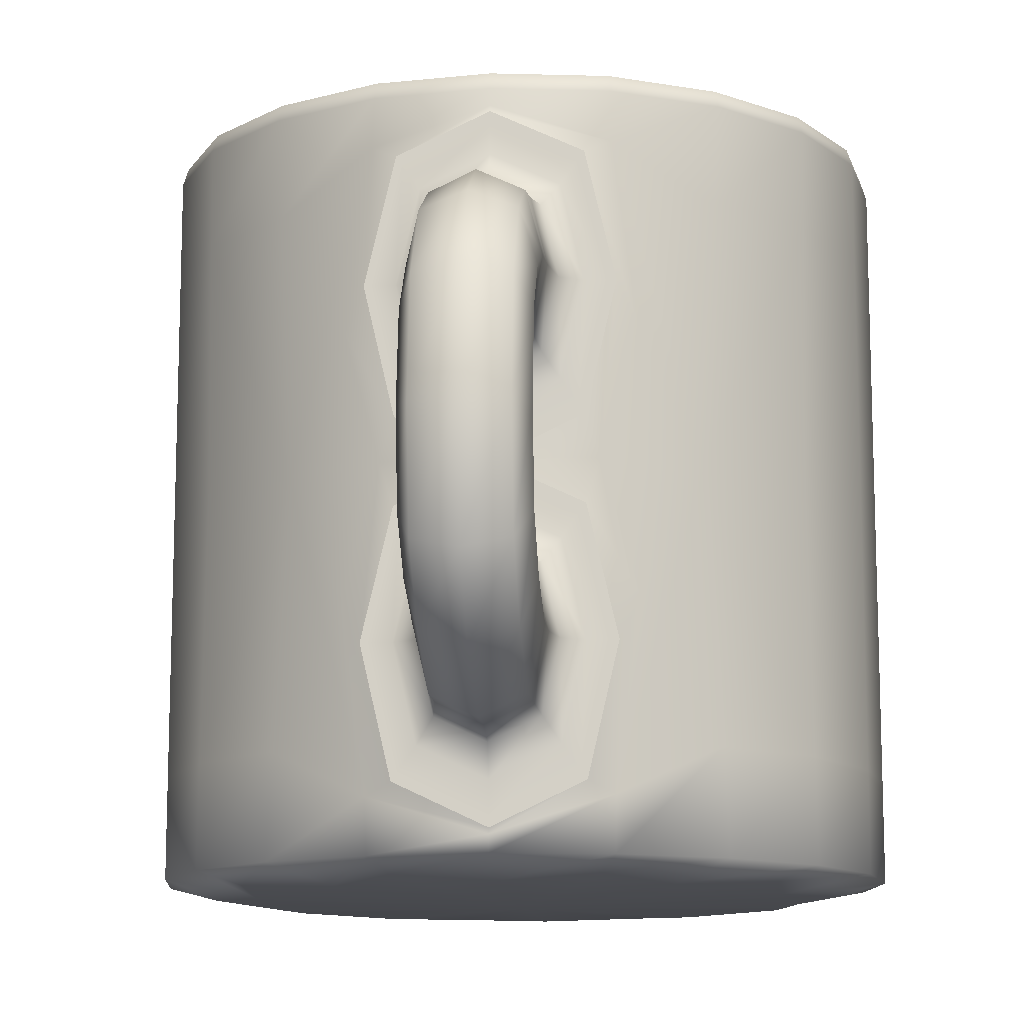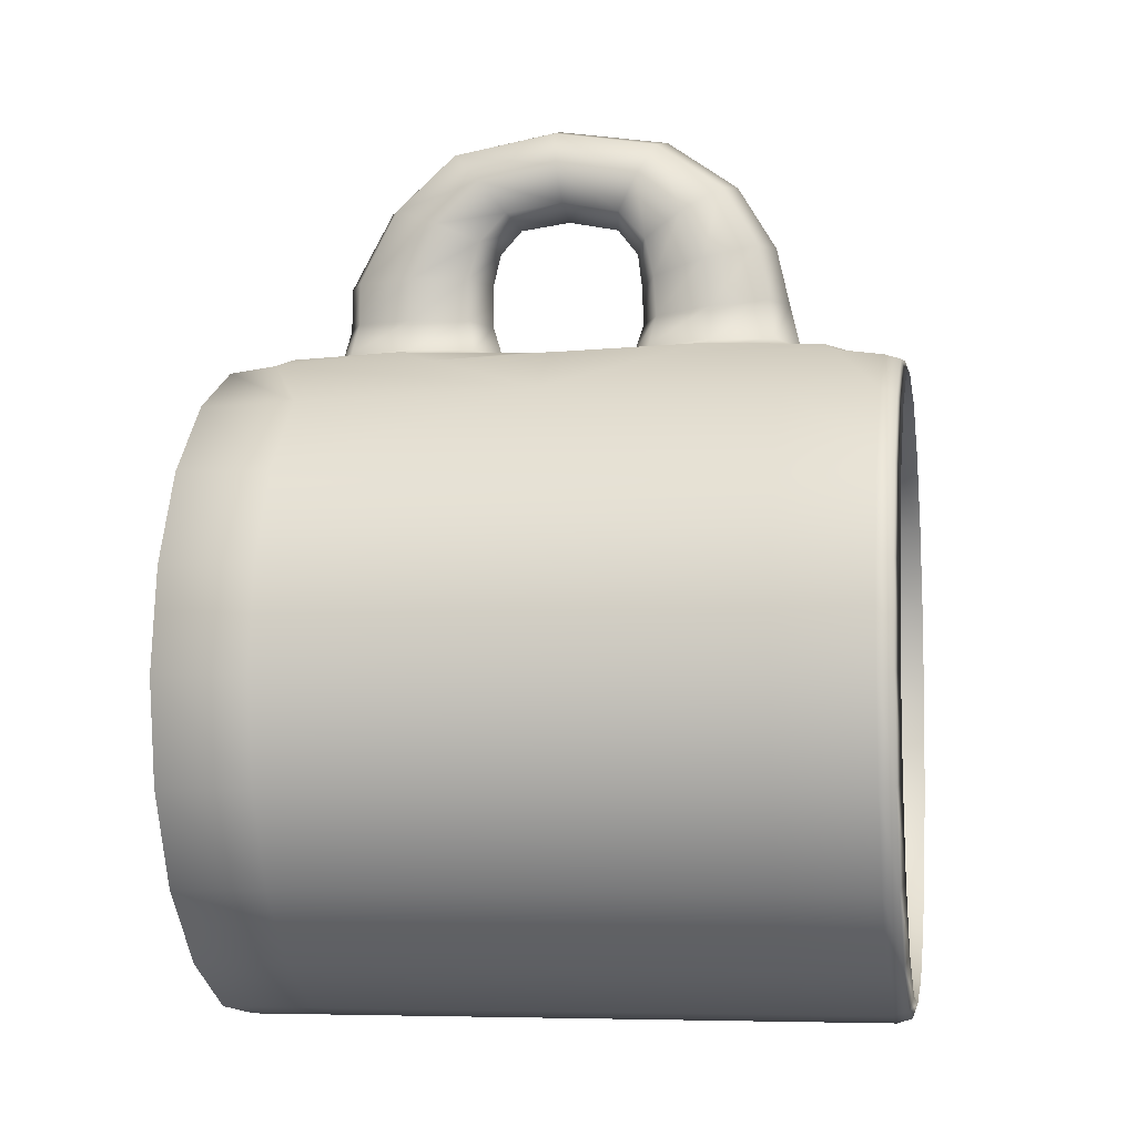
<metadata>
{"format":"obj","ext":"obj","renderer":"f3d","projection":"perspective","resolution":1024,"background":"white","views":[{"elev":-12.2,"azim":5.2,"up":"+Y"},{"elev":-5.1,"azim":99.9,"up":"+Z"}]}
</metadata>
<code>
g default
v 1.335 -1.966 -0.9701
v 0.51 -1.966 -1.57
v -0.51 -1.966 -1.57
v -1.335 -1.966 -0.9701
v -1.65 -1.966 0
v -1.335 -1.966 0.9701
v -0.51 -1.966 1.57
v 0.51 -1.966 1.57
v 1.335 -1.966 0.9701
v 1.65 -1.966 -0
v 1.541 -1.37 -1.119
v 0.5885 -1.37 -1.811
v -0.5885 -1.37 -1.811
v -1.541 -1.37 -1.119
v -1.905 -1.37 0
v -1.535 -1.37 1.124
v -0.5951 -1.624 1.847
v 0.5951 -1.624 1.847
v 1.535 -1.37 1.124
v 1.905 -1.37 -0
v 1.541 1.333 -1.119
v 0.5885 1.333 -1.811
v -0.5885 1.333 -1.811
v -1.541 1.333 -1.119
v -1.905 1.333 0
v -1.535 1.333 1.124
v -0.5951 1.587 1.847
v 0.5951 1.587 1.847
v 1.535 1.333 1.124
v 1.905 1.333 -0
v 1.518 1.952 -1.103
v 0.5799 1.952 -1.785
v -0.5799 1.952 -1.785
v -1.518 1.952 -1.103
v -1.877 1.952 0
v -1.518 1.952 1.103
v -0.5799 1.952 1.785
v 0.5799 1.952 1.785
v 1.518 1.952 1.103
v 1.877 1.952 -0
v 1.383 1.581 -1.005
v 0.5284 1.581 -1.626
v -0.5284 1.581 -1.626
v -1.383 1.581 -1.005
v -1.71 1.581 0
v -1.383 1.581 1.005
v -0.5284 1.581 1.626
v 0.5284 1.581 1.626
v 1.383 1.581 1.005
v 1.71 1.581 -0
v 1.361 -0.8881 -0.9888
v 0.5199 -0.8881 -1.6
v -0.5199 -0.8881 -1.6
v -1.361 -0.8881 -0.9888
v -1.682 -0.8881 0
v -1.361 -0.8881 0.9888
v -0.5199 -0.8881 1.6
v 0.5199 -0.8881 1.6
v 1.361 -0.8881 0.9888
v 1.682 -0.8881 -0
v 1.179 -1.632 -0.8569
v 0.4505 -1.632 -1.387
v -0.4505 -1.632 -1.387
v -1.179 -1.632 -0.8569
v -1.458 -1.632 -0
v -1.179 -1.632 0.8569
v -0.4505 -1.632 1.387
v 0.4505 -1.632 1.387
v 1.179 -1.632 0.8569
v 1.458 -1.632 -0
v -0.5351 -0.01838 1.89
v 0.5351 -0.01838 1.89
v -0.4635 0.202 1.902
v 0.4635 0.202 1.902
v 0.4635 1.524 1.902
v -0.4635 1.524 1.902
v -0.4635 -1.561 1.902
v 0.4635 -1.561 1.902
v 0.4635 -0.2388 1.902
v -0.4635 -0.2388 1.902
v -0.4635 0.202 1.902
v 0.4635 0.202 1.902
v 0.4635 1.524 1.902
v -0.4635 1.524 1.902
v -0.4635 -1.561 1.902
v 0.4635 -1.561 1.902
v 0.4635 -0.2388 1.902
v -0.4635 -0.2388 1.902
v -0.434 0.2441 1.902
v 0.434 0.2441 1.902
v 0.434 1.482 1.902
v -0.434 1.482 1.902
v -0.434 -1.519 1.902
v 0.434 -1.519 1.902
v 0.434 -0.2808 1.902
v -0.434 -0.2808 1.902
v -0.257 0.4969 1.962
v 0.257 0.4969 1.962
v 0.257 1.229 1.979
v -0.257 1.229 1.979
v -0.257 -1.266 1.963
v 0.257 -1.266 1.963
v 0.257 -0.5333 1.963
v -0.257 -0.5333 1.963
v -0.2275 0.5246 2.373
v 0.2275 0.5246 2.373
v 0.2275 1.119 2.531
v -0.2275 1.119 2.531
v -0.2275 0.3189 2.765
v 0.2275 0.3189 2.765
v 0.2275 0.5422 3.15
v -0.2275 0.5422 3.15
v -0.2275 -0.3473 2.779
v 0.2275 -0.3473 2.779
v 0.2275 -0.6551 3.135
v -0.2275 -0.6551 3.135
v -0.2275 -0.5754 2.391
v 0.2275 -0.5754 2.391
v 0.2275 -1.224 2.391
v -0.2275 -1.224 2.391
v -0.9876 -0.8881 1.359
v 0.5199 0.3793 1.6
v 0 -0.8881 1.68
v 1.361 0.3793 0.9888
v 0.9876 -0.8881 1.359
v 1.682 0.3793 -0
v 1.598 -0.8881 0.5192
v 1.598 -0.8881 -0.5192
v 0.5199 -1.486 -1.6
v 1.361 -1.486 -0.9888
v -0.5199 -1.486 -1.6
v -1.361 -1.486 -0.9888
v -1.682 -1.486 0
v -1.361 -1.486 0.9888
v -0.5199 -1.486 1.6
v 0.5199 -1.486 1.6
v 1.361 -1.486 0.9888
v 1.682 -1.486 -0
v 0 -0.01838 1.902
v 0.4635 0.202 1.902
v 0 -0.01838 1.902
v -0.4635 0.202 1.902
v 0.4635 1.524 1.902
v 0.618 0.8631 1.902
v -0.4635 1.524 1.902
v 0 1.745 1.902
v -0.618 0.8631 1.902
v 0.4635 -1.561 1.902
v 0 -1.781 1.902
v -0.4635 -1.561 1.902
v 0.4635 -0.2388 1.902
v 0.618 -0.8999 1.902
v -0.4635 -0.2388 1.902
v 0 -0.01838 1.902
v -0.618 -0.8999 1.902
v 0.4635 0.202 1.902
v 0 -0.01838 1.902
v -0.4635 0.202 1.902
v 0.4635 1.524 1.902
v 0.618 0.8631 1.902
v -0.4635 1.524 1.902
v 0 1.745 1.902
v -0.618 0.8631 1.902
v 0.4635 -1.561 1.902
v 0 -1.781 1.902
v -0.4635 -1.561 1.902
v 0.4635 -0.2388 1.902
v 0.618 -0.8999 1.902
v -0.4635 -0.2388 1.902
v 0 -0.01838 1.902
v -0.618 -0.8999 1.902
v 0.4635 0.202 1.902
v 0 0.03772 1.902
v -0.4635 0.202 1.902
v 0.4635 1.524 1.902
v 0.5787 0.8631 1.902
v -0.4635 1.524 1.902
v 0 1.688 1.902
v -0.5787 0.8631 1.902
v 0.4635 -1.561 1.902
v 0 -1.725 1.902
v -0.4635 -1.561 1.902
v 0.4635 -0.2388 1.902
v 0.5787 -0.8999 1.902
v -0.4635 -0.2388 1.902
v 0 -0.07449 1.902
v -0.5787 -0.8999 1.902
v 0.3455 0.3703 1.902
v 0 0.3749 1.959
v -0.3455 0.3703 1.902
v 0.3455 1.356 1.902
v 0.3427 0.8631 1.97
v -0.3455 1.356 1.902
v 0 1.351 1.982
v -0.3427 0.8631 1.97
v 0.3455 -1.393 1.902
v 0 -1.389 1.963
v -0.3455 -1.393 1.902
v 0.3455 -0.4071 1.902
v 0.3427 -0.8999 1.963
v -0.3455 -0.4071 1.902
v 0 -0.4111 1.963
v -0.3427 -0.8999 1.963
v 0.2275 0.5402 2.14
v 0 0.4256 2.347
v -0.2275 0.5402 2.14
v 0.2275 1.186 2.21
v 0.3034 0.8216 2.452
v -0.2275 1.186 2.21
v 0 1.218 2.557
v -0.3034 0.8216 2.452
v 0.2275 0.4746 2.598
v 0 0.2817 2.701
v -0.2275 0.4746 2.598
v 0.2275 0.9199 2.878
v 0.3034 0.4306 2.958
v -0.2275 0.9199 2.878
v 0 0.5795 3.214
v -0.3034 0.4306 2.958
v 0.2275 -0.01381 2.827
v 0 -0.296 2.719
v -0.2275 -0.01381 2.827
v 0.2275 -0.06162 3.241
v 0.3034 -0.5012 2.957
v -0.2275 -0.06162 3.241
v 0 -0.7064 3.195
v -0.3034 -0.5012 2.957
v 0.2275 -0.5052 2.614
v -0.2275 -0.5052 2.614
v 0.2275 -1.001 2.817
v -0.2275 -1.001 2.817
v 0.2275 -1.224 2.147
v -0.2275 -1.224 2.147
v 0.2275 -0.5754 2.147
v -0.2275 -0.5754 2.147
v 0.8385 -1.989 -1.154
v 0.5885 -1.9 -1.811
v 1.118 -1.37 -1.539
v 1.541 -1.9 -1.119
v -0 -1.989 -1.427
v -0.5885 -1.9 -1.811
v -0 -1.37 -1.902
v -0.8385 -1.989 -1.154
v -1.541 -1.9 -1.119
v -1.118 -1.37 -1.539
v -1.357 -1.989 -0.4408
v -1.905 -1.9 0
v -1.809 -1.37 -0.5878
v -1.357 -1.989 0.4408
v -1.541 -1.9 1.119
v -1.809 -1.37 0.5878
v -0.8385 -1.989 1.154
v -0.5885 -1.9 1.811
v -1.093 -1.37 1.557
v 0 -1.989 1.427
v 0.5885 -1.9 1.811
v 0 -1.811 1.902
v 0.8385 -1.989 1.154
v 1.541 -1.9 1.119
v 1.093 -1.37 1.557
v 1.357 -1.989 0.4408
v 1.905 -1.9 -0
v 1.809 -1.37 0.5878
v 1.357 -1.989 -0.4408
v 1.809 -1.37 -0.5878
v 0.5885 -0.01838 -1.811
v 1.118 1.333 -1.539
v 1.541 -0.01838 -1.119
v -0.5885 -0.01838 -1.811
v -0 1.333 -1.902
v -1.541 -0.01838 -1.119
v -1.118 1.333 -1.539
v -1.905 -0.01838 0
v -1.809 1.333 -0.5878
v -1.516 -0.01838 1.138
v -1.809 1.333 0.5878
v -0.718 -0.6795 1.829
v -0.718 0.6427 1.829
v -1.093 1.333 1.557
v 0 -0.4672 2.391
v 0.3034 -0.8999 2.391
v 0 -1.333 2.391
v -0.3034 -0.8999 2.391
v 1.516 -0.01838 1.138
v 1.093 1.333 1.557
v 0.718 0.6427 1.829
v 0.718 -0.6795 1.829
v 1.905 -0.01838 -0
v 1.809 1.333 0.5878
v 1.809 1.333 -0.5878
v 0.5885 1.863 -1.811
v 1.102 1.952 -1.516
v 1.541 1.863 -1.119
v -0.5885 1.863 -1.811
v -0 1.952 -1.874
v -1.541 1.863 -1.119
v -1.102 1.952 -1.516
v -1.905 1.863 0
v -1.783 1.952 -0.5792
v -1.541 1.863 1.119
v -1.783 1.952 0.5792
v -0.5885 1.863 1.811
v -1.102 1.952 1.516
v 0 1.774 1.902
v 0.5885 1.863 1.811
v 0 1.952 1.874
v 1.541 1.863 1.119
v 1.102 1.952 1.516
v 1.905 1.863 -0
v 1.783 1.952 0.5792
v 1.783 1.952 -0.5792
v 0.7407 -1.683 -1.019
v -0 -1.683 -1.26
v -0.7407 -1.683 -1.019
v -1.198 -1.683 -0.3894
v -1.198 -1.683 0.3894
v -0.7407 -1.683 1.019
v 0 -1.683 1.26
v 0.7407 -1.683 1.019
v 1.198 -1.683 0.3894
v 1.198 -1.683 -0.3894
v 0.5542 1.982 -1.706
v 1.004 1.581 -1.382
v 1.451 1.982 -1.054
v -0.5542 1.982 -1.706
v -0 1.581 -1.708
v -1.451 1.982 -1.054
v -1.004 1.581 -1.382
v -1.793 1.982 0
v -1.624 1.581 -0.5278
v -1.451 1.982 1.054
v -1.624 1.581 0.5278
v -0.5542 1.982 1.706
v -1.004 1.581 1.382
v 0.5542 1.982 1.706
v 0 1.581 1.708
v 1.451 1.982 1.054
v 1.004 1.581 1.382
v 1.793 1.982 -0
v 1.624 1.581 0.5278
v 1.624 1.581 -0.5278
v 0.5199 0.3793 -1.6
v 0.9876 -0.8881 -1.359
v 1.361 0.3793 -0.9888
v -0.5199 0.3793 -1.6
v -0 -0.8881 -1.68
v -1.361 0.3793 -0.9888
v -0.9876 -0.8881 -1.359
v -1.682 0.3793 0
v -1.598 -0.8881 -0.5192
v -1.361 0.3793 0.9888
v -1.598 -0.8881 0.5192
v -0.5199 0.3793 1.6
v 1.118 -1.9 -1.539
v -0 -1.9 -1.902
v -1.118 -1.9 -1.539
v -1.809 -1.9 -0.5878
v -1.809 -1.9 0.5878
v -1.118 -1.9 1.539
v 0 -1.9 1.902
v 1.118 -1.9 1.539
v 1.809 -1.9 0.5878
v 1.809 -1.9 -0.5878
v 1.118 -0.01838 -1.539
v -0 -0.01838 -1.902
v -1.118 -0.01838 -1.539
v -1.809 -0.01838 -0.5878
v -1.809 -0.01838 0.5878
v -1.018 -0.01838 1.611
v 0 -0.8999 2.391
v 1.018 -0.01838 1.611
v 1.809 -0.01838 0.5878
v 1.809 -0.01838 -0.5878
v 1.118 1.863 -1.539
v -0 1.863 -1.902
v -1.118 1.863 -1.539
v -1.809 1.863 -0.5878
v -1.809 1.863 0.5878
v -1.118 1.863 1.539
v 0 1.863 1.902
v 1.118 1.863 1.539
v 1.809 1.863 0.5878
v 1.809 1.863 -0.5878
v -0 -2.018 -0
v -0 -1.749 -0
v 1.053 1.982 -1.449
v -0 1.982 -1.791
v -1.053 1.982 -1.449
v -1.703 1.982 -0.5535
v -1.703 1.982 0.5535
v -1.053 1.982 1.449
v 0 1.982 1.791
v 1.053 1.982 1.449
v 1.703 1.982 0.5535
v 1.703 1.982 -0.5535
v 0.9876 0.3793 -1.359
v -0 0.3793 -1.68
v -0.9876 0.3793 -1.359
v -1.598 0.3793 -0.5192
v -1.598 0.3793 0.5192
v -0.9876 0.3793 1.359
v 0 0.3793 1.68
v 0.9876 0.3793 1.359
v 1.598 0.3793 0.5192
v 1.598 0.3793 -0.5192
v 0.9876 -1.486 -1.359
v -0 -1.486 -1.68
v -0.9876 -1.486 -1.359
v -1.598 -1.486 -0.5192
v -1.598 -1.486 0.5192
v -0.9876 -1.486 1.359
v 0 -1.486 1.68
v 0.9876 -1.486 1.359
v 1.598 -1.486 0.5192
v 1.598 -1.486 -0.5192
v 0 -0.8999 2.391
v 0 -0.01838 1.902
v 0.618 0.8631 1.902
v 0 1.745 1.902
v -0.618 0.8631 1.902
v 0 -1.781 1.902
v 0.618 -0.8999 1.902
v 0 -0.01838 1.902
v -0.618 -0.8999 1.902
v 0 -0.01838 1.902
v 0.618 0.8631 1.902
v 0 1.745 1.902
v -0.618 0.8631 1.902
v 0 -1.781 1.902
v 0.618 -0.8999 1.902
v 0 -0.01838 1.902
v -0.618 -0.8999 1.902
v 0 -0.01838 1.902
v 0.618 0.8631 1.902
v 0 1.745 1.902
v -0.618 0.8631 1.902
v 0 -1.781 1.902
v 0.618 -0.8999 1.902
v 0 -0.01838 1.902
v -0.618 -0.8999 1.902
v 0 0.206 1.902
v 0.4607 0.8631 1.902
v 0 1.52 1.902
v -0.4607 0.8631 1.902
v 0 -1.557 1.902
v 0.4607 -0.8999 1.902
v 0 -0.2428 1.902
v -0.4607 -0.8999 1.902
v 0 0.4326 2.128
v 0.3034 0.8631 2.175
v 0 1.294 2.221
v -0.3034 0.8631 2.175
v 0 0.4004 2.551
v 0.3034 0.6972 2.738
v 0 0.9941 2.925
v -0.3034 0.6972 2.738
v 0 -0.005843 2.758
v 0.3034 -0.03772 3.034
v 0 -0.06959 3.31
v -0.3034 -0.03772 3.034
v 0 -0.4225 2.58
v 0.3034 -0.7533 2.715
v 0 -1.084 2.85
v -0.3034 -0.7533 2.715
v 0 -1.333 2.147
v 0.3034 -0.8999 2.147
v 0 -0.4672 2.147
v -0.3034 -0.8999 2.147
g pCylinder1
f 1 236 354 239
f 236 2 237 354
f 354 237 12 238
f 239 354 238 11
f 2 240 355 237
f 240 3 241 355
f 355 241 13 242
f 237 355 242 12
f 3 243 356 241
f 243 4 244 356
f 356 244 14 245
f 241 356 245 13
f 4 246 357 244
f 246 5 247 357
f 357 247 15 248
f 244 357 248 14
f 5 249 358 247
f 249 6 250 358
f 358 250 16 251
f 247 358 251 15
f 6 252 359 250
f 252 7 253 359
f 359 253 17 254
f 250 359 254 16
f 7 255 360 253
f 255 8 256 360
f 360 256 18 257
f 253 360 257 17
f 8 258 361 256
f 258 9 259 361
f 361 259 19 260
f 256 361 260 18
f 9 261 362 259
f 261 10 262 362
f 362 262 20 263
f 259 362 263 19
f 10 264 363 262
f 264 1 239 363
f 363 239 11 265
f 262 363 265 20
f 11 238 364 268
f 238 12 266 364
f 364 266 22 267
f 268 364 267 21
f 12 242 365 266
f 242 13 269 365
f 365 269 23 270
f 266 365 270 22
f 13 245 366 269
f 245 14 271 366
f 366 271 24 272
f 269 366 272 23
f 14 248 367 271
f 248 15 273 367
f 367 273 25 274
f 271 367 274 24
f 15 251 368 273
f 251 16 275 368
f 368 275 26 276
f 273 368 276 25
f 16 254 369 275
f 17 277 369 254
f 71 278 369 277
f 27 279 369 278
f 26 275 369 279
f 117 280 370 283
f 280 118 281 370
f 370 281 119 282
f 283 370 282 120
f 18 260 371 287
f 19 284 371 260
f 29 285 371 284
f 28 286 371 285
f 72 287 371 286
f 19 263 372 284
f 263 20 288 372
f 372 288 30 289
f 284 372 289 29
f 20 265 373 288
f 265 11 268 373
f 373 268 21 290
f 288 373 290 30
f 21 267 374 293
f 267 22 291 374
f 374 291 32 292
f 293 374 292 31
f 22 270 375 291
f 270 23 294 375
f 375 294 33 295
f 291 375 295 32
f 23 272 376 294
f 272 24 296 376
f 376 296 34 297
f 294 376 297 33
f 24 274 377 296
f 274 25 298 377
f 377 298 35 299
f 296 377 299 34
f 25 276 378 298
f 276 26 300 378
f 378 300 36 301
f 298 378 301 35
f 26 279 379 300
f 279 27 302 379
f 379 302 37 303
f 300 379 303 36
f 27 304 380 302
f 304 28 305 380
f 380 305 38 306
f 302 380 306 37
f 28 285 381 305
f 285 29 307 381
f 381 307 39 308
f 305 381 308 38
f 29 289 382 307
f 289 30 309 382
f 382 309 40 310
f 307 382 310 39
f 30 290 383 309
f 290 21 293 383
f 383 293 31 311
f 309 383 311 40
f 1 264 384 236
f 10 261 384 264
f 9 258 384 261
f 8 255 384 258
f 7 252 384 255
f 6 249 384 252
f 5 246 384 249
f 4 243 384 246
f 3 240 384 243
f 2 236 384 240
f 61 312 385 321
f 62 313 385 312
f 63 314 385 313
f 64 315 385 314
f 65 316 385 315
f 66 317 385 316
f 67 318 385 317
f 68 319 385 318
f 69 320 385 319
f 70 321 385 320
f 31 292 386 324
f 292 32 322 386
f 386 322 42 323
f 324 386 323 41
f 32 295 387 322
f 295 33 325 387
f 387 325 43 326
f 322 387 326 42
f 33 297 388 325
f 297 34 327 388
f 388 327 44 328
f 325 388 328 43
f 34 299 389 327
f 299 35 329 389
f 389 329 45 330
f 327 389 330 44
f 35 301 390 329
f 301 36 331 390
f 390 331 46 332
f 329 390 332 45
f 36 303 391 331
f 303 37 333 391
f 391 333 47 334
f 331 391 334 46
f 37 306 392 333
f 306 38 335 392
f 392 335 48 336
f 333 392 336 47
f 38 308 393 335
f 308 39 337 393
f 393 337 49 338
f 335 393 338 48
f 39 310 394 337
f 310 40 339 394
f 394 339 50 340
f 337 394 340 49
f 40 311 395 339
f 311 31 324 395
f 395 324 41 341
f 339 395 341 50
f 41 323 396 344
f 323 42 342 396
f 396 342 52 343
f 344 396 343 51
f 42 326 397 342
f 326 43 345 397
f 397 345 53 346
f 342 397 346 52
f 43 328 398 345
f 328 44 347 398
f 398 347 54 348
f 345 398 348 53
f 44 330 399 347
f 330 45 349 399
f 399 349 55 350
f 347 399 350 54
f 45 332 400 349
f 332 46 351 400
f 400 351 56 352
f 349 400 352 55
f 46 334 401 351
f 334 47 353 401
f 401 353 57 121
f 351 401 121 56
f 47 336 402 353
f 336 48 122 402
f 402 122 58 123
f 353 402 123 57
f 48 338 403 122
f 338 49 124 403
f 403 124 59 125
f 122 403 125 58
f 49 340 404 124
f 340 50 126 404
f 404 126 60 127
f 124 404 127 59
f 50 341 405 126
f 341 41 344 405
f 405 344 51 128
f 126 405 128 60
f 51 343 406 130
f 343 52 129 406
f 406 129 62 312
f 130 406 312 61
f 52 346 407 129
f 346 53 131 407
f 407 131 63 313
f 129 407 313 62
f 53 348 408 131
f 348 54 132 408
f 408 132 64 314
f 131 408 314 63
f 54 350 409 132
f 350 55 133 409
f 409 133 65 315
f 132 409 315 64
f 55 352 410 133
f 352 56 134 410
f 410 134 66 316
f 133 410 316 65
f 56 121 411 134
f 121 57 135 411
f 411 135 67 317
f 134 411 317 66
f 57 123 412 135
f 123 58 136 412
f 412 136 68 318
f 135 412 318 67
f 58 125 413 136
f 125 59 137 413
f 413 137 69 319
f 136 413 319 68
f 59 127 414 137
f 127 60 138 414
f 414 138 70 320
f 137 414 320 69
f 60 128 415 138
f 128 51 130 415
f 415 130 61 321
f 138 415 321 70
f 120 282 416 283
f 282 119 281 416
f 416 281 118 280
f 283 416 280 117
f 71 139 417 142
f 139 72 140 417
f 417 140 74 141
f 142 417 141 73
f 72 286 418 140
f 286 28 143 418
f 418 143 75 144
f 140 418 144 74
f 28 304 419 143
f 304 27 145 419
f 419 145 76 146
f 143 419 146 75
f 27 278 420 145
f 278 71 142 420
f 420 142 73 147
f 145 420 147 76
f 17 257 421 150
f 257 18 148 421
f 421 148 78 149
f 150 421 149 77
f 18 287 422 148
f 287 72 151 422
f 422 151 79 152
f 148 422 152 78
f 72 139 423 151
f 139 71 153 423
f 423 153 80 154
f 151 423 154 79
f 71 277 424 153
f 277 17 150 424
f 424 150 77 155
f 153 424 155 80
f 73 141 425 158
f 141 74 156 425
f 425 156 82 157
f 158 425 157 81
f 74 144 426 156
f 144 75 159 426
f 426 159 83 160
f 156 426 160 82
f 75 146 427 159
f 146 76 161 427
f 427 161 84 162
f 159 427 162 83
f 76 147 428 161
f 147 73 158 428
f 428 158 81 163
f 161 428 163 84
f 77 149 429 166
f 149 78 164 429
f 429 164 86 165
f 166 429 165 85
f 78 152 430 164
f 152 79 167 430
f 430 167 87 168
f 164 430 168 86
f 79 154 431 167
f 154 80 169 431
f 431 169 88 170
f 167 431 170 87
f 80 155 432 169
f 155 77 166 432
f 432 166 85 171
f 169 432 171 88
f 81 157 433 174
f 157 82 172 433
f 433 172 90 173
f 174 433 173 89
f 82 160 434 172
f 160 83 175 434
f 434 175 91 176
f 172 434 176 90
f 83 162 435 175
f 162 84 177 435
f 435 177 92 178
f 175 435 178 91
f 84 163 436 177
f 163 81 174 436
f 436 174 89 179
f 177 436 179 92
f 85 165 437 182
f 165 86 180 437
f 437 180 94 181
f 182 437 181 93
f 86 168 438 180
f 168 87 183 438
f 438 183 95 184
f 180 438 184 94
f 87 170 439 183
f 170 88 185 439
f 439 185 96 186
f 183 439 186 95
f 88 171 440 185
f 171 85 182 440
f 440 182 93 187
f 185 440 187 96
f 89 173 441 190
f 173 90 188 441
f 441 188 98 189
f 190 441 189 97
f 90 176 442 188
f 176 91 191 442
f 442 191 99 192
f 188 442 192 98
f 91 178 443 191
f 178 92 193 443
f 443 193 100 194
f 191 443 194 99
f 92 179 444 193
f 179 89 190 444
f 444 190 97 195
f 193 444 195 100
f 93 181 445 198
f 181 94 196 445
f 445 196 102 197
f 198 445 197 101
f 94 184 446 196
f 184 95 199 446
f 446 199 103 200
f 196 446 200 102
f 95 186 447 199
f 186 96 201 447
f 447 201 104 202
f 199 447 202 103
f 96 187 448 201
f 187 93 198 448
f 448 198 101 203
f 201 448 203 104
f 97 189 449 206
f 189 98 204 449
f 449 204 106 205
f 206 449 205 105
f 98 192 450 204
f 192 99 207 450
f 450 207 107 208
f 204 450 208 106
f 99 194 451 207
f 194 100 209 451
f 451 209 108 210
f 207 451 210 107
f 100 195 452 209
f 195 97 206 452
f 452 206 105 211
f 209 452 211 108
f 105 205 453 214
f 205 106 212 453
f 453 212 110 213
f 214 453 213 109
f 106 208 454 212
f 208 107 215 454
f 454 215 111 216
f 212 454 216 110
f 107 210 455 215
f 210 108 217 455
f 455 217 112 218
f 215 455 218 111
f 108 211 456 217
f 211 105 214 456
f 456 214 109 219
f 217 456 219 112
f 109 213 457 222
f 213 110 220 457
f 457 220 114 221
f 222 457 221 113
f 110 216 458 220
f 216 111 223 458
f 458 223 115 224
f 220 458 224 114
f 111 218 459 223
f 218 112 225 459
f 459 225 116 226
f 223 459 226 115
f 112 219 460 225
f 219 109 222 460
f 460 222 113 227
f 225 460 227 116
f 113 221 461 229
f 221 114 228 461
f 461 228 118 280
f 229 461 280 117
f 114 224 462 228
f 224 115 230 462
f 462 230 119 281
f 228 462 281 118
f 115 226 463 230
f 226 116 231 463
f 463 231 120 282
f 230 463 282 119
f 116 227 464 231
f 227 113 229 464
f 464 229 117 283
f 231 464 283 120
f 101 197 465 233
f 197 102 232 465
f 465 232 119 282
f 233 465 282 120
f 102 200 466 232
f 200 103 234 466
f 466 234 118 281
f 232 466 281 119
f 103 202 467 234
f 202 104 235 467
f 467 235 117 280
f 234 467 280 118
f 104 203 468 235
f 203 101 233 468
f 468 233 120 283
f 235 468 283 117

</code>
